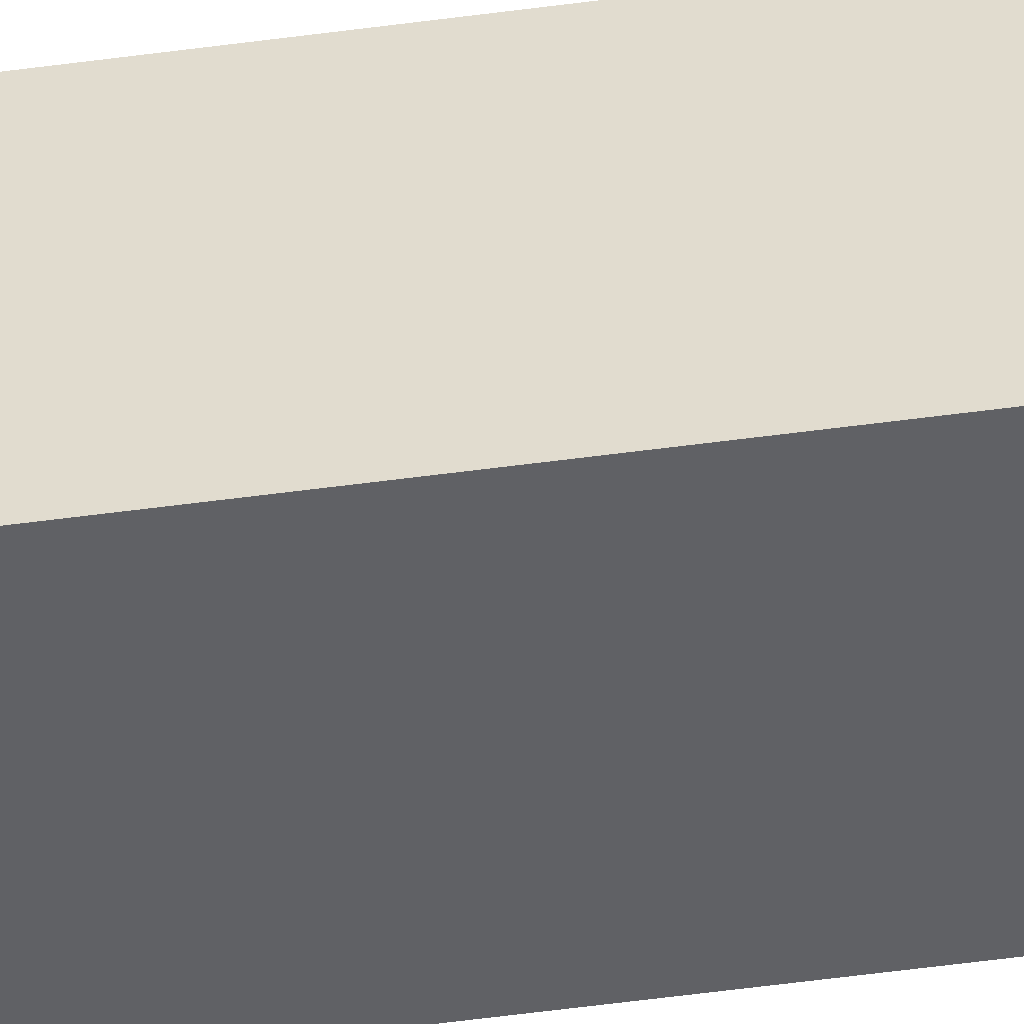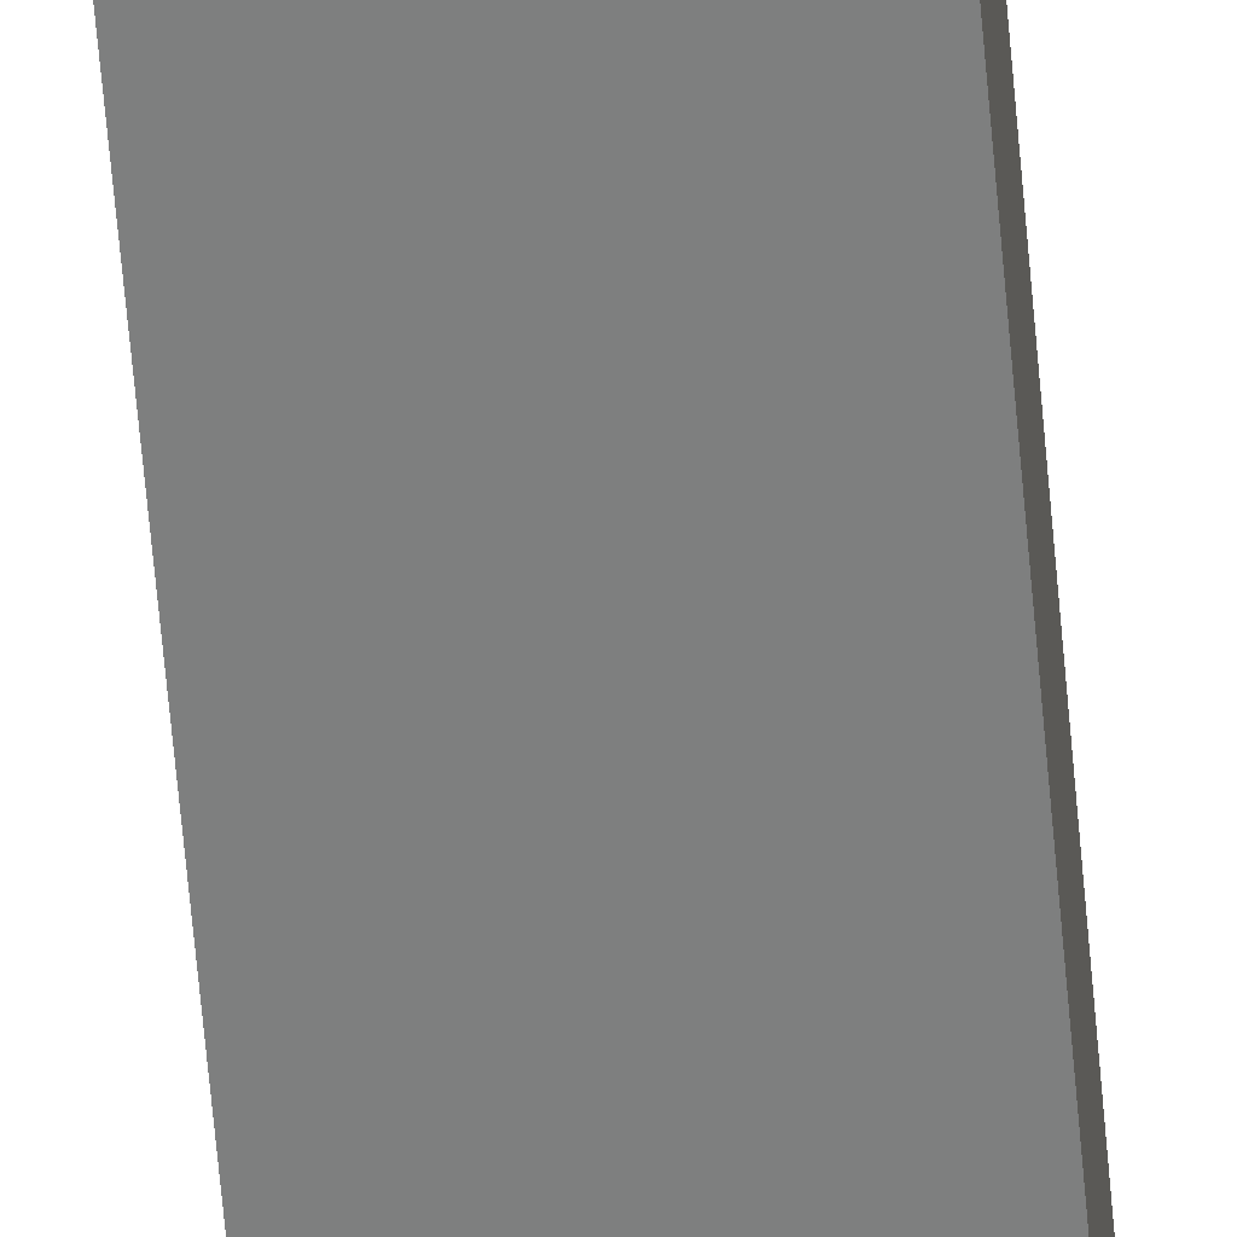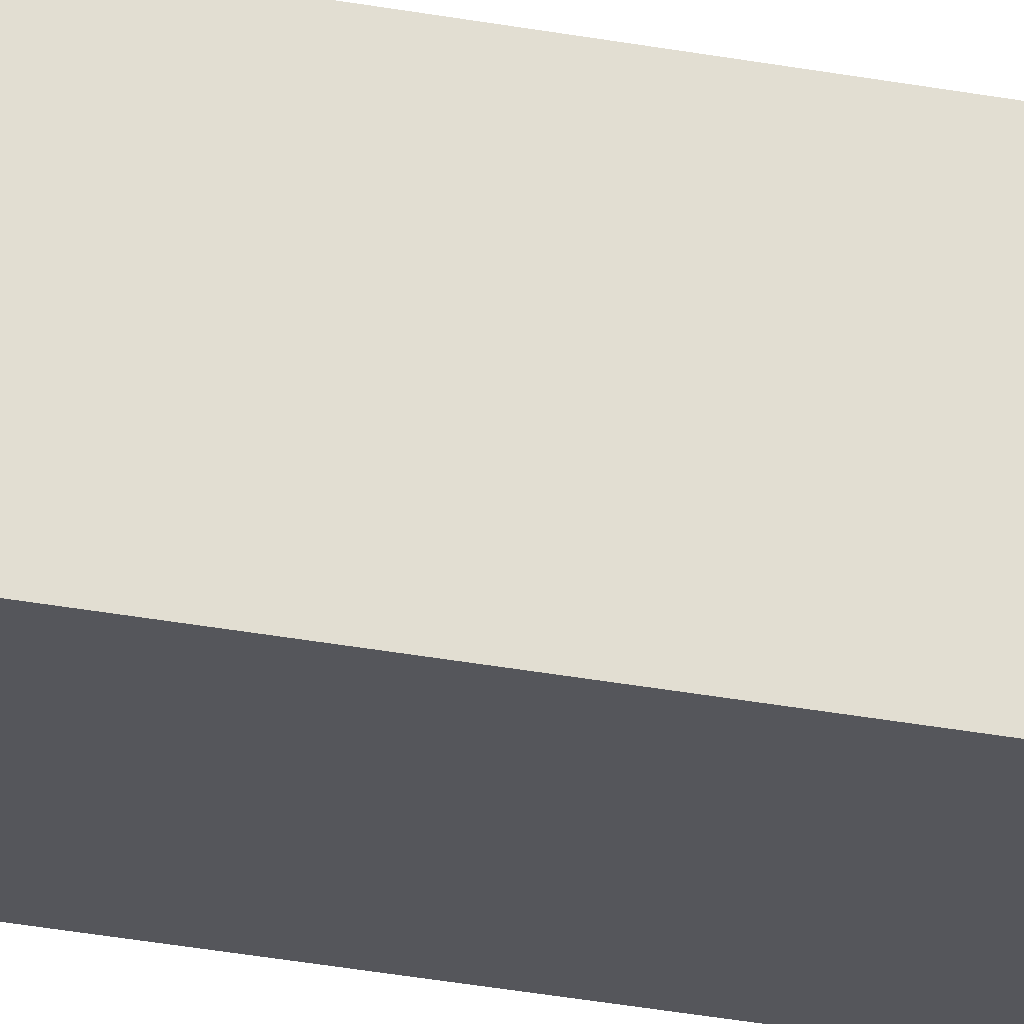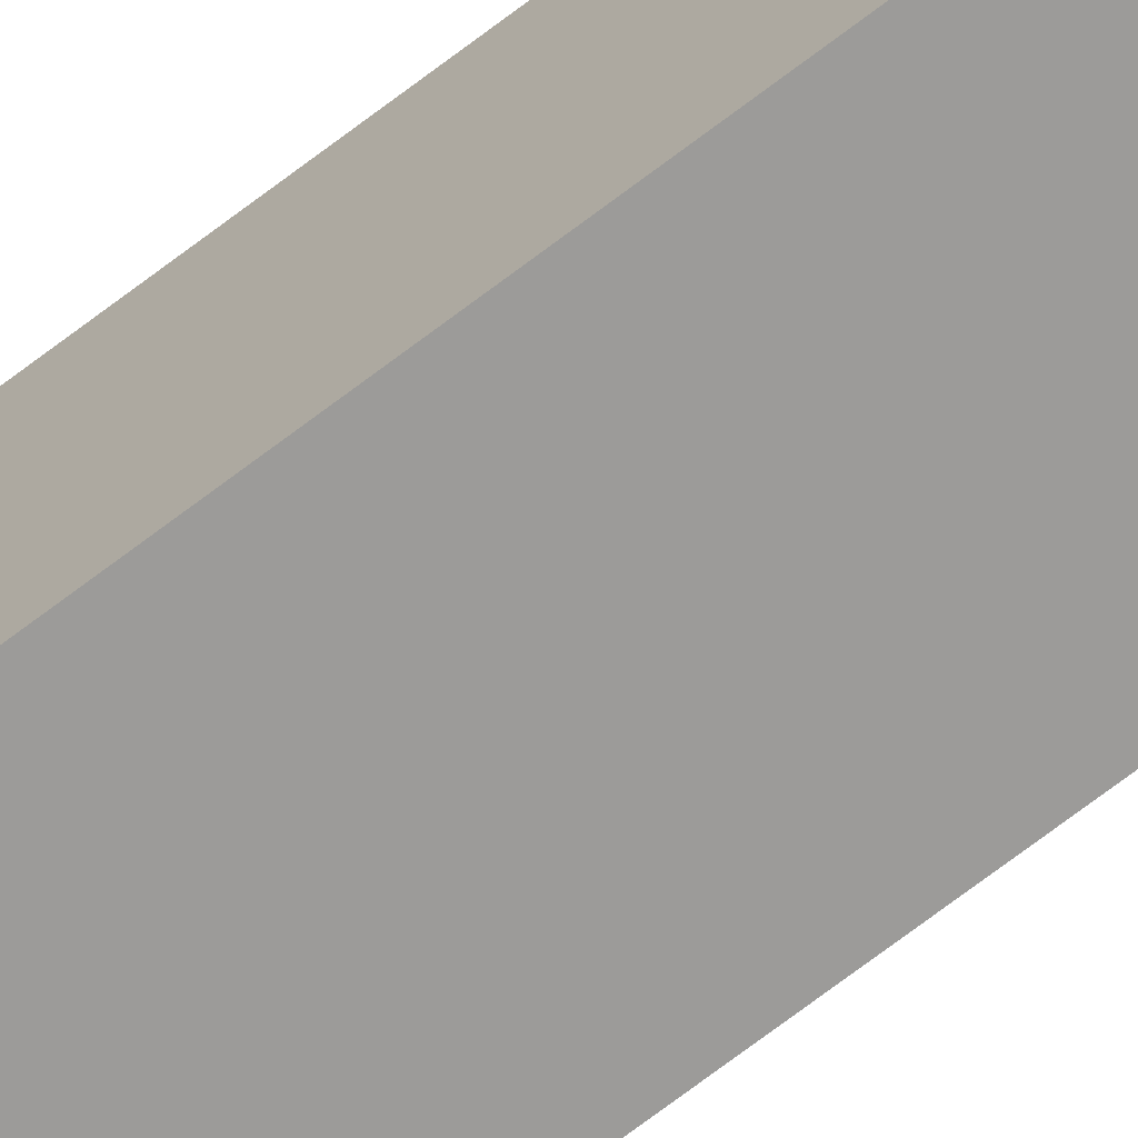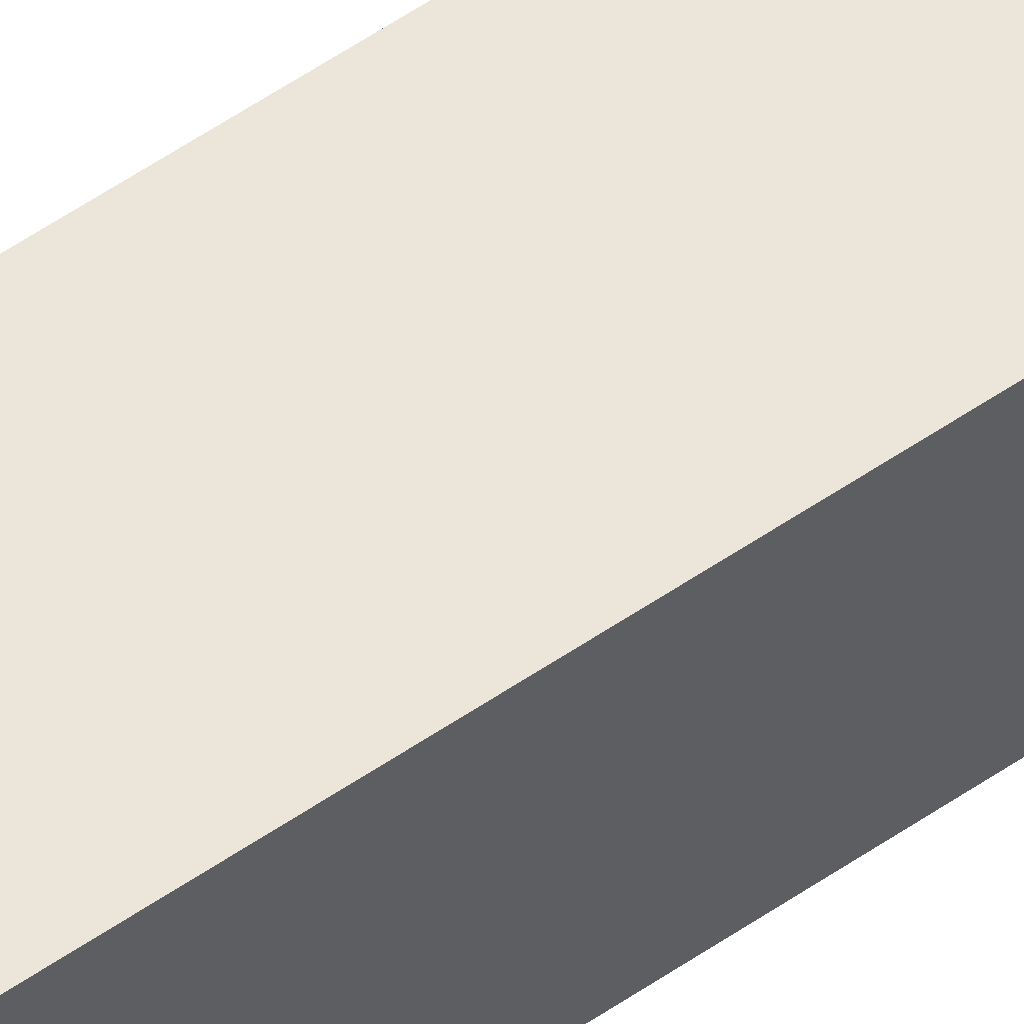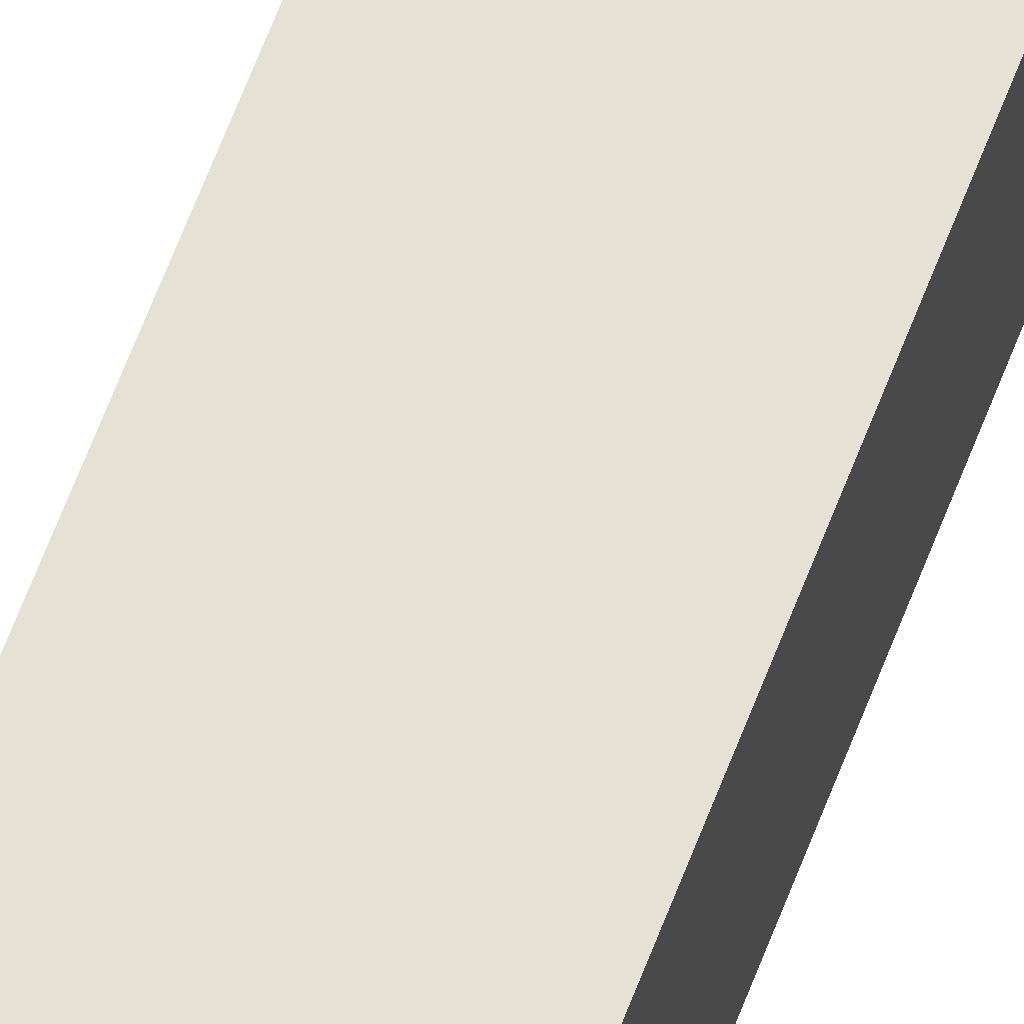
<metadata>
{"format":"obj","ext":"obj","renderer":"f3d","projection":"perspective","resolution":1024,"background":"white","views":[{"elev":-49.8,"azim":98.7,"up":"+Z"},{"elev":-59.6,"azim":4.8,"up":"+Z"},{"elev":-26.3,"azim":72.5,"up":"+Z"},{"elev":-69.7,"azim":127.6,"up":"+Z"},{"elev":56.8,"azim":-125.6,"up":"+Z"},{"elev":65.0,"azim":-159.1,"up":"+Z"}]}
</metadata>
<code>
g pb_Mesh304878
v 2 -64 2
v -2 -64 2
v 2 0 2
v -2 0 2
v -2 -64 2
v -2 -64 -2
v -2 0 2
v -2 0 -2
v -2 -64 -2
v 2 -64 -2
v -2 0 -2
v 2 0 -2
v 2 -64 -2
v 2 -64 2
v 2 0 -2
v 2 0 2
v 2 0 2
v -2 0 2
v 2 0 -2
v -2 0 -2
v 2 -64 -2
v -2 -64 -2
v 2 -64 2
v -2 -64 2
g pb_Mesh304878_0
g pb_Mesh304878_1
f 3 2 1
f 3 4 2
f 7 6 5
f 7 8 6
f 11 10 9
f 11 12 10
f 15 14 13
f 15 16 14
f 19 18 17
f 19 20 18
f 23 22 21
f 23 24 22

</code>
